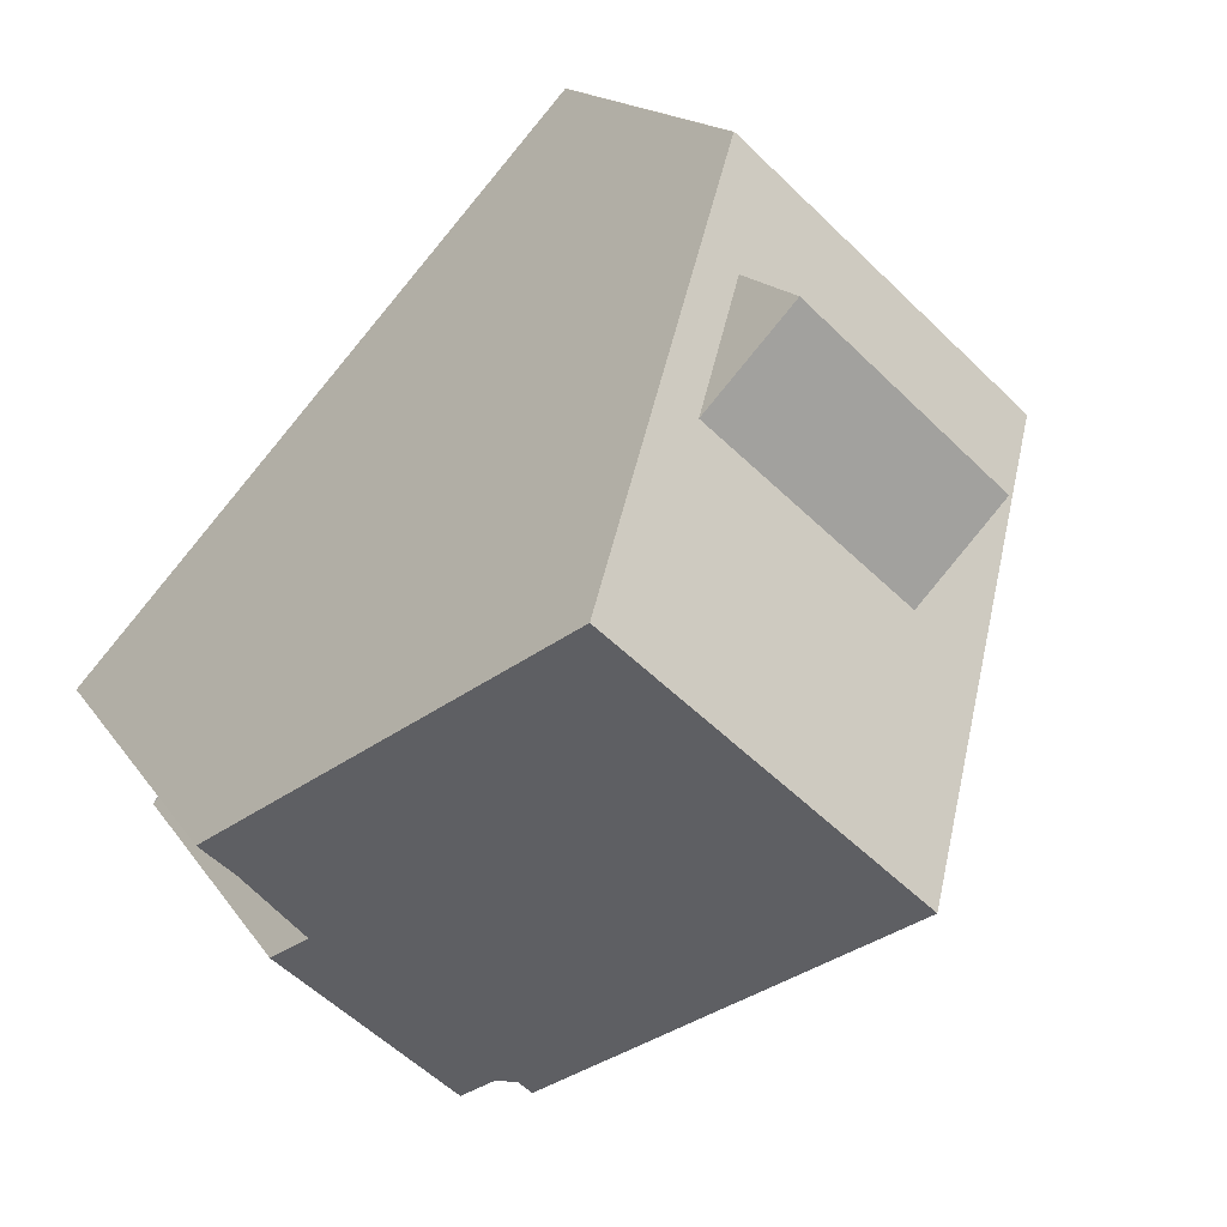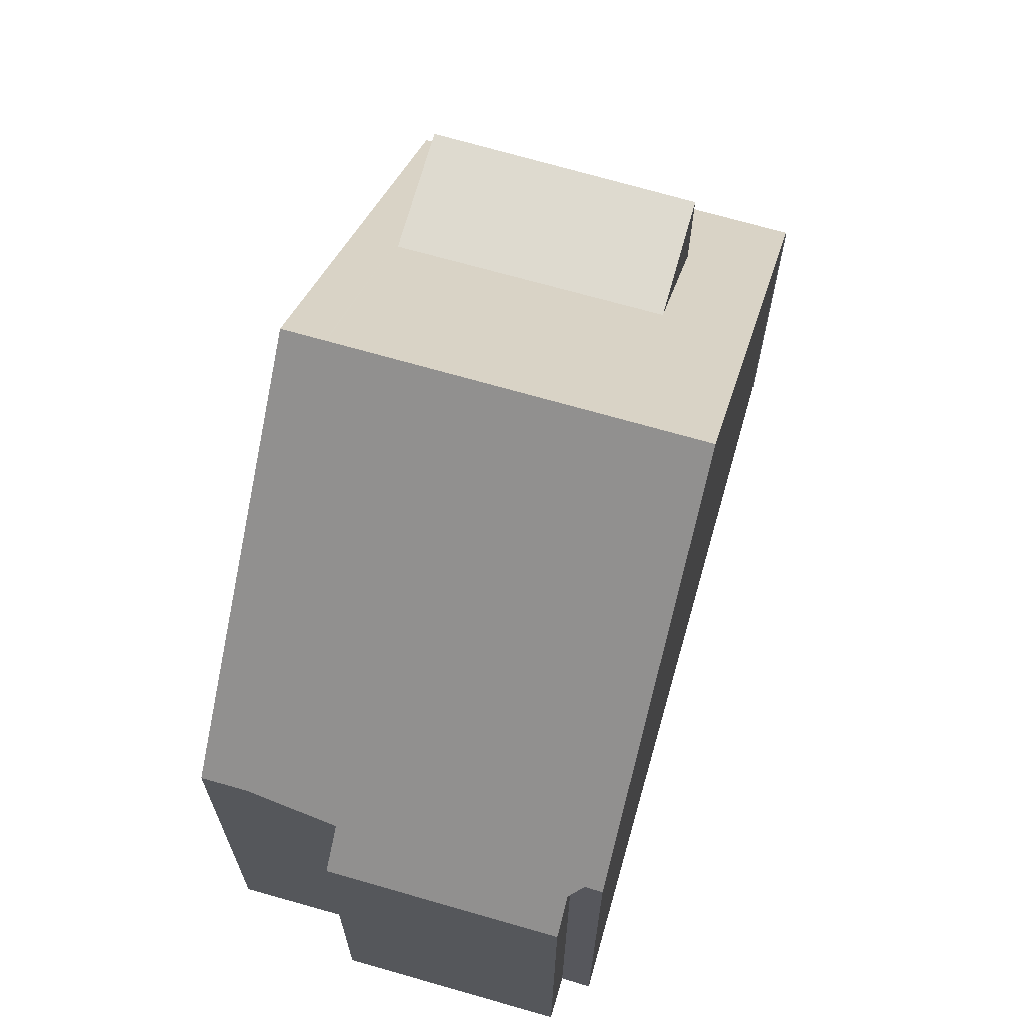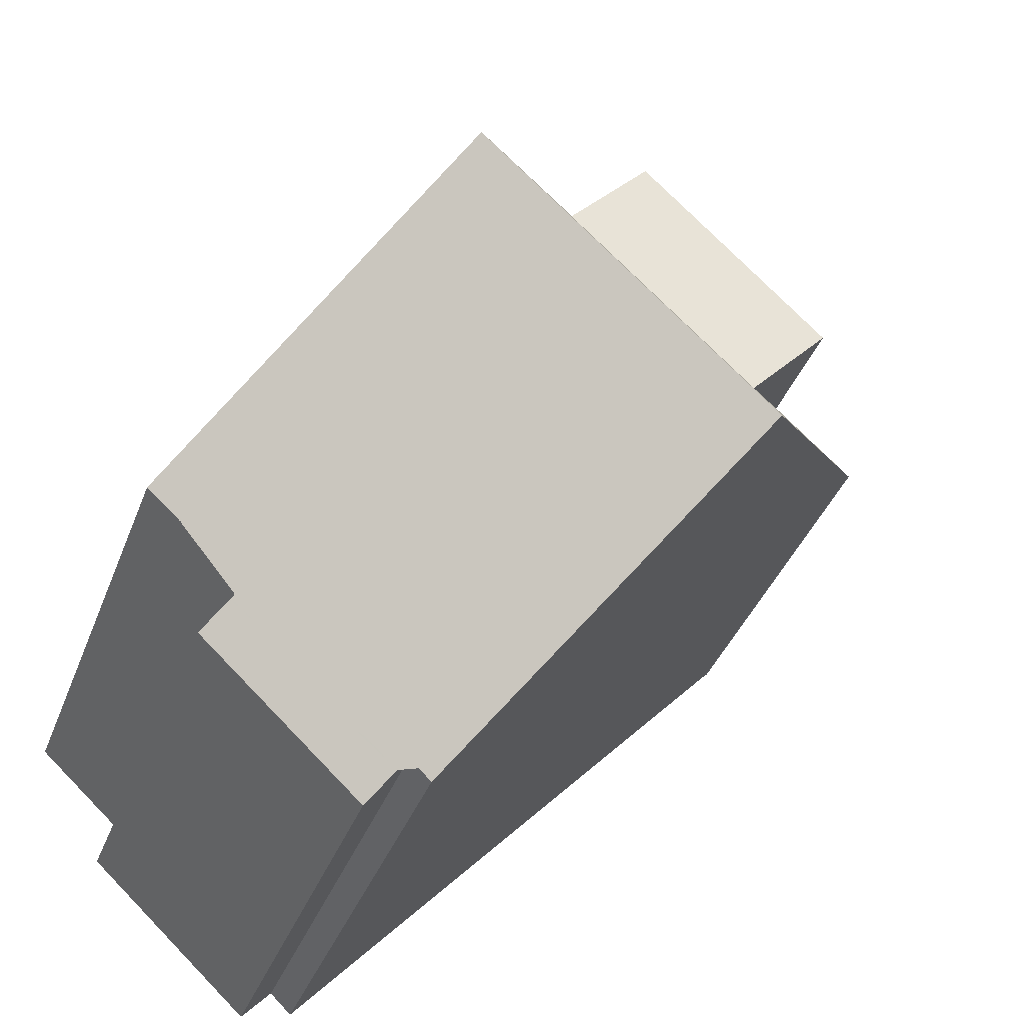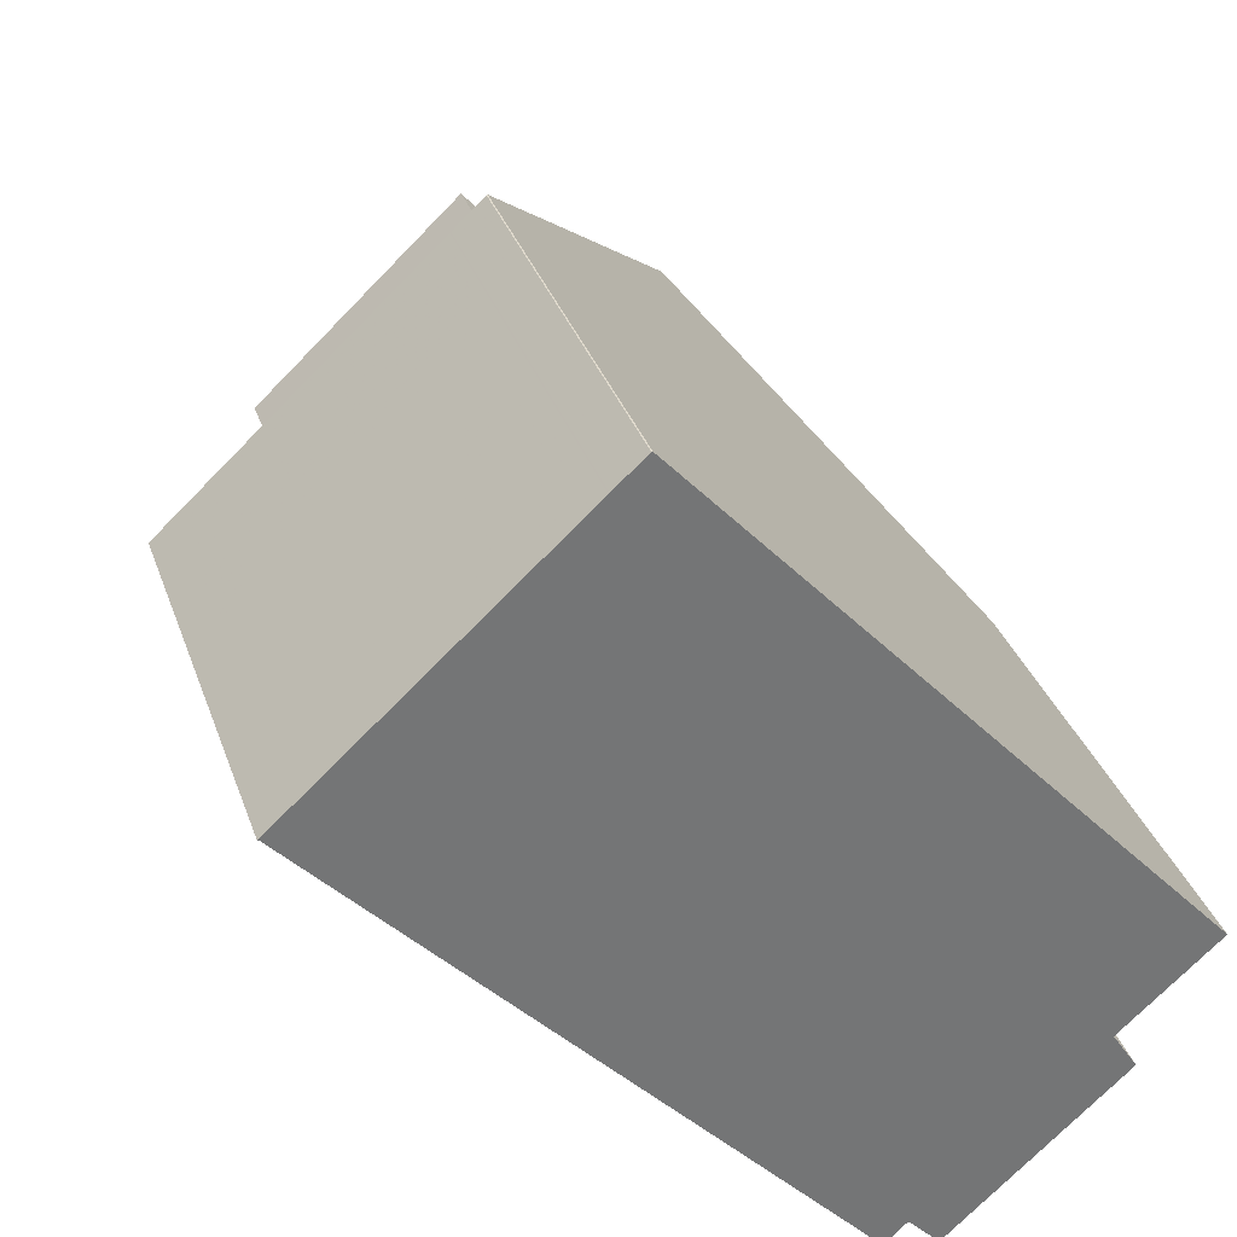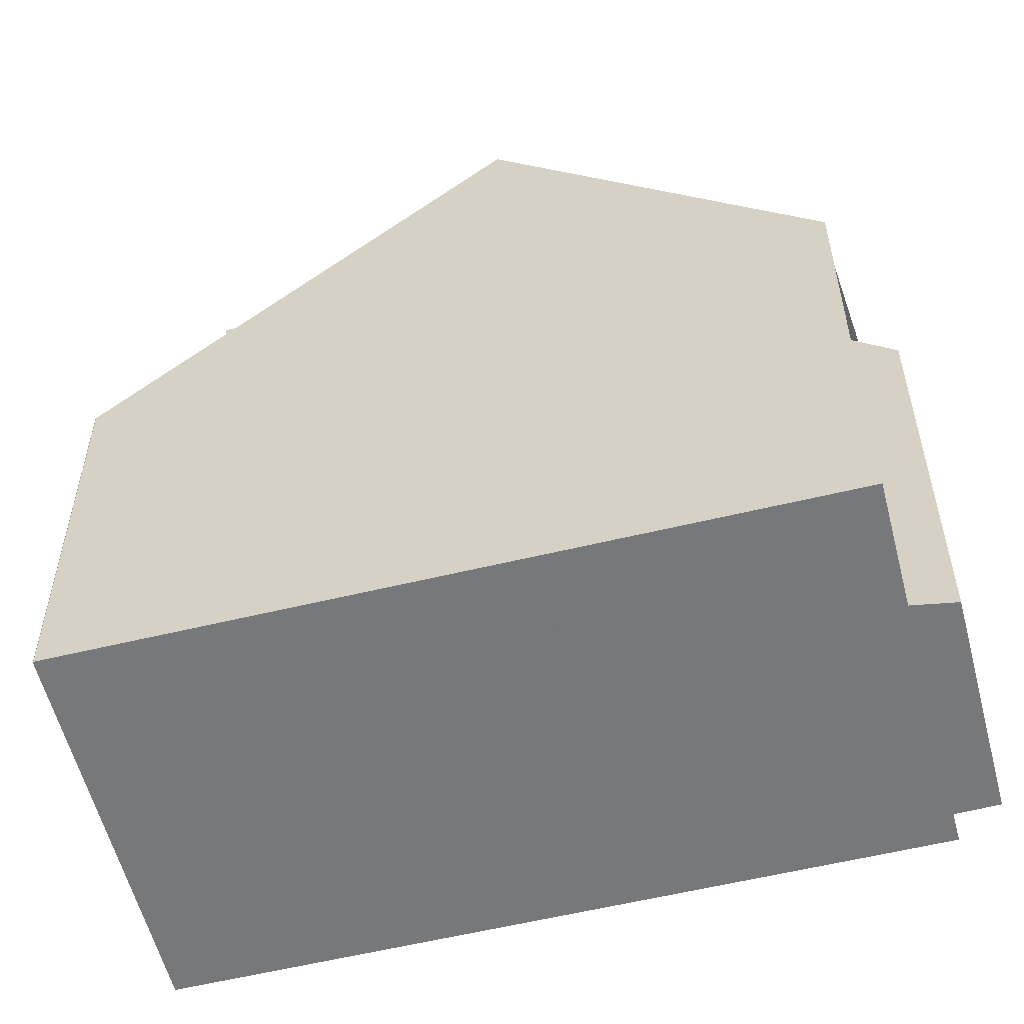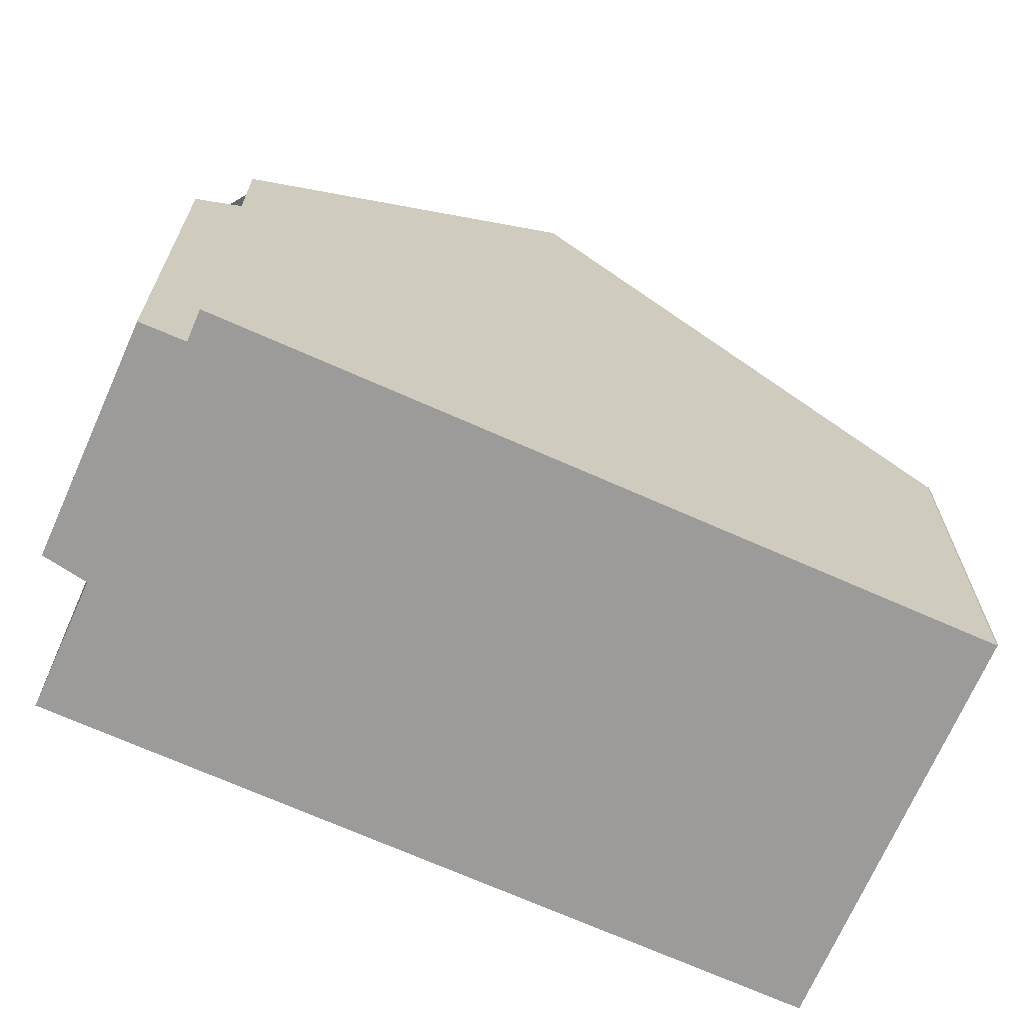
<metadata>
{"format":"obj","ext":"obj","renderer":"f3d","projection":"perspective","resolution":1024,"background":"white","views":[{"elev":15.0,"azim":-21.0,"up":"+Y"},{"elev":69.5,"azim":-26.4,"up":"+Z"},{"elev":-38.6,"azim":-19.5,"up":"+Y"},{"elev":33.9,"azim":162.2,"up":"+Y"},{"elev":-57.3,"azim":-118.0,"up":"+Z"},{"elev":-69.9,"azim":23.8,"up":"+Z"}]}
</metadata>
<code>
v -429.8 -217.5 6.476
v -425.9 -221.1 6.419
v -426.2 -220.8 6.431
v -426.6 -221.2 5.861
v -428.8 -219.2 5.894
v -428.4 -218.8 6.463
v -423 -210.1 5.545
v -423 -210.1 5.535
v -419.1 -213.7 5.498
v -419.1 -213.7 5.508
v -422.8 -217.8 10.7
v -426.8 -214.2 10.75
v -424.5 -219.6 8.358
v -428.4 -216 8.418
v -428.5 -216.1 8.28
v -424.6 -219.7 8.208
v -428 -216.4 8.412
v -428.1 -216.5 8.273
v -429.3 -217.9 6.472
v -426.8 -214.2 10.75
v -422.8 -217.8 10.7
v -425.2 -212.5 8.558
v -421.3 -216 8.498
v -423.3 -213.9 8.379
v -421.2 -215.9 8.34
v -425.1 -212.4 8.41
v -424.6 -212.8 8.402
v -422 -215.1 8.356
v -426.3 -214.6 10.74
v -426.3 -214.6 10.74
v -424.8 -212.9 8.552
v -422.6 -210.5 5.531
v -424.7 -212.8 8.403
v -419.2 -213.8 5.65
v -422.7 -210.6 5.678
v -423.1 -210.2 5.682
v -420.1 -214.7 6.794
v -423.5 -211.5 6.823
v -424 -211.1 6.826
v -423.5 -211.5 6.823
v -423.5 -211.5 8.446
v -420.9 -213.9 8.398
v -420.9 -213.9 6.801
v -422.8 -217.8 10.7
v -424.5 -219.6 8.358
v -422.8 -217.8 10.7
v -421.3 -216 8.499
v -419.2 -213.8 5.65
v -419.1 -213.7 5.498
v -421.2 -215.9 8.34
v -420.1 -214.7 6.794
v -424.6 -219.7 8.209
v -425.9 -221.1 6.419
v -426.3 -220.9 6.285
v -428.5 -218.9 6.318
v -419.5 -214.1 6.039
v -423 -210.9 6.068
v -419.5 -214.1 6.039
v -423.4 -210.5 6.071
v -426.3 -214.6 10.74
v -427.9 -216.4 8.411
v -426.3 -214.6 10.74
v -424.7 -212.9 8.551
v -422.7 -210.6 5.678
v -422.6 -210.5 5.53
v -424.6 -212.8 8.402
v -423 -210.9 6.068
v -423.5 -211.5 6.823
v -428 -216.5 8.272
v -429.3 -217.9 6.472
v -423.5 -211.5 8.446
v -424.6 -212.8 8.402
v -423.5 -211.5 6.823
v -423.5 -211.5 8.446
v -419.4 -214 5.854
v -422.9 -210.8 5.898
v -422.9 -210.8 5.898
v -419.4 -214 5.854
v -423.3 -210.4 5.904
v -423.6 -217.1 10.71
v -425.2 -218.9 8.369
v -423.6 -217.1 10.71
v -422 -215.4 8.51
v -420 -213.1 5.656
v -419.9 -213 5.505
v -421.9 -215.3 8.353
v -420.1 -213.3 5.863
v -420.8 -214 6.8
v -425.3 -219 8.222
v -426.7 -220.5 6.291
v -427 -220.9 5.867
v -420.2 -213.4 6.045
v -422.2 -212.7 8.422
v -422.2 -212.7 6.812
v -422.2 -212.7 8.422
v -425 -215.8 10.73
v -426.7 -217.6 8.392
v -425 -215.8 10.73
v -423.5 -214.1 8.532
v -421.4 -211.8 5.667
v -421.3 -211.7 5.519
v -423.3 -213.9 8.379
v -421.6 -212 5.882
v -422.2 -212.7 6.812
v -426.8 -217.7 8.248
v -428.1 -219.2 6.312
v -428.4 -219.5 5.888
v -421.7 -212.1 6.057
v -423 -210.9 6.068
v -423.6 -211.5 6.823
v -422.9 -210.8 5.899
v -422.7 -210.6 5.678
v -426.3 -214.6 10.74
v -424.7 -212.7 8.403
v -426.3 -214.6 10.74
v -428 -216.4 8.412
v -428.1 -216.5 8.273
v -429.4 -217.9 6.473
v -424.8 -212.9 8.552
v -422.6 -210.5 5.531
v -423 -217.6 10.71
v -423 -217.6 10.71
v -424.7 -219.4 8.361
v -421.4 -215.9 8.501
v -419.3 -213.5 5.5
v -419.4 -213.6 5.651
v -421.3 -215.8 8.343
v -419.6 -213.8 5.856
v -420.2 -214.5 6.795
v -424.8 -219.5 8.212
v -426 -220.9 6.426
v -419.7 -213.9 6.041
v -423.7 -217 10.71
v -423.7 -217 10.71
v -425.3 -218.8 8.371
v -422.1 -215.3 8.512
v -420 -212.9 5.506
v -420.1 -213 5.657
v -422 -215.1 8.356
v -420.2 -213.2 5.865
v -420.9 -213.9 6.801
v -425.5 -218.9 8.224
v -426.8 -220.4 6.293
v -427.1 -220.7 5.869
v -420.4 -213.3 6.046
v -420.9 -213.9 8.398
v -420.9 -213.9 6.801
v -422 -215.1 8.356
v -420.9 -213.9 8.398
v -426.3 -220.9 6.27
v -426.7 -220.6 6.274
v -426.8 -220.4 6.275
v -428.1 -219.2 6.288
v -428.5 -218.9 6.292
v -428.5 -216.1 8.28
v -429.8 -217.5 6.476
v -429.8 -217.5 0
v -428.5 -216.1 0
v -425.9 -221.1 6.419
v -425.9 -221.1 6.419
v -425.9 -221.1 0
v -425.9 -221.1 0
v -426.3 -220.9 6.285
v -426.2 -220.8 6.431
v -426.2 -220.8 0
v -426.3 -220.9 0
v -427 -220.9 5.867
v -426.6 -221.2 5.861
v -426.6 -221.2 0
v -427 -220.9 -8.882e-16
v -428.5 -218.9 6.292
v -428.8 -219.2 5.894
v -428.8 -219.2 0
v -428.5 -218.9 0
v -429.3 -217.9 6.472
v -428.4 -218.8 6.463
v -428.4 -218.8 0
v -429.3 -217.9 0
v -423 -210.1 5.535
v -423 -210.1 5.545
v -423 -210.1 0
v -423 -210.1 0
v -422.6 -210.5 5.531
v -423 -210.1 5.535
v -423 -210.1 0
v -422.6 -210.5 8.882e-16
v -419.1 -213.7 5.508
v -419.1 -213.7 5.498
v -419.1 -213.7 0
v -419.1 -213.7 0
v -419.2 -213.8 5.65
v -419.1 -213.7 5.508
v -419.1 -213.7 0
v -419.2 -213.8 0
v -424.5 -219.6 8.358
v -422.8 -217.8 10.7
v -422.8 -217.8 -1.776e-15
v -424.5 -219.6 0
v -424.6 -219.7 8.208
v -424.5 -219.6 8.358
v -424.5 -219.6 0
v -424.6 -219.7 0
v -426.8 -214.2 10.75
v -428.4 -216 8.418
v -428.4 -216 0
v -426.8 -214.2 0
v -428.4 -216 8.418
v -428.5 -216.1 8.28
v -428.5 -216.1 0
v -428.4 -216 0
v -425.9 -221.1 6.419
v -424.6 -219.7 8.208
v -424.6 -219.7 0
v -425.9 -221.1 0
v -429.4 -217.9 6.473
v -429.3 -217.9 6.472
v -429.3 -217.9 0
v -429.4 -217.9 0
v -425.2 -212.5 8.558
v -426.8 -214.2 10.75
v -426.8 -214.2 0
v -425.2 -212.5 0
v -425.1 -212.4 8.41
v -425.2 -212.5 8.558
v -425.2 -212.5 0
v -425.1 -212.4 1.776e-15
v -422.8 -217.8 10.7
v -421.3 -216 8.498
v -421.3 -216 0
v -422.8 -217.8 -1.776e-15
v -421.3 -216 8.498
v -421.2 -215.9 8.34
v -421.2 -215.9 0
v -421.3 -216 0
v -424 -211.1 6.826
v -425.1 -212.4 8.41
v -425.1 -212.4 1.776e-15
v -424 -211.1 8.882e-16
v -422.6 -210.5 5.53
v -422.6 -210.5 5.531
v -422.6 -210.5 0
v -422.6 -210.5 0
v -419.4 -214 5.854
v -419.2 -213.8 5.65
v -419.2 -213.8 0
v -419.4 -214 0
v -423 -210.1 5.545
v -423.1 -210.2 5.682
v -423.1 -210.2 0
v -423 -210.1 0
v -421.2 -215.9 8.34
v -420.1 -214.7 6.794
v -420.1 -214.7 0
v -421.2 -215.9 0
v -423.4 -210.5 6.071
v -424 -211.1 6.826
v -424 -211.1 8.882e-16
v -423.4 -210.5 0
v -419.1 -213.7 5.498
v -419.1 -213.7 5.498
v -419.1 -213.7 8.882e-16
v -419.1 -213.7 0
v -426 -220.9 6.426
v -425.9 -221.1 6.419
v -425.9 -221.1 0
v -426 -220.9 0
v -426.3 -220.9 6.27
v -426.3 -220.9 6.285
v -426.3 -220.9 0
v -426.3 -220.9 -8.882e-16
v -428.4 -218.8 6.463
v -428.5 -218.9 6.318
v -428.5 -218.9 0
v -428.4 -218.8 0
v -420.1 -214.7 6.794
v -419.5 -214.1 6.039
v -419.5 -214.1 0
v -420.1 -214.7 0
v -423.3 -210.4 5.904
v -423.4 -210.5 6.071
v -423.4 -210.5 0
v -423.3 -210.4 0
v -421.3 -211.7 5.519
v -422.6 -210.5 5.53
v -422.6 -210.5 0
v -421.3 -211.7 0
v -429.3 -217.9 6.472
v -429.3 -217.9 6.472
v -429.3 -217.9 0
v -429.3 -217.9 0
v -419.5 -214.1 6.039
v -419.4 -214 5.854
v -419.4 -214 0
v -419.5 -214.1 0
v -423.1 -210.2 5.682
v -423.3 -210.4 5.904
v -423.3 -210.4 0
v -423.1 -210.2 0
v -419.3 -213.5 5.5
v -419.9 -213 5.505
v -419.9 -213 0
v -419.3 -213.5 0
v -427.1 -220.7 5.869
v -427 -220.9 5.867
v -427 -220.9 -8.882e-16
v -427.1 -220.7 0
v -420 -212.9 5.506
v -421.3 -211.7 5.519
v -421.3 -211.7 0
v -420 -212.9 8.882e-16
v -428.8 -219.2 5.894
v -428.4 -219.5 5.888
v -428.4 -219.5 0
v -428.8 -219.2 0
v -429.8 -217.5 6.476
v -429.4 -217.9 6.473
v -429.4 -217.9 0
v -429.8 -217.5 0
v -422.6 -210.5 5.531
v -422.6 -210.5 5.531
v -422.6 -210.5 8.882e-16
v -422.6 -210.5 0
v -419.1 -213.7 5.498
v -419.3 -213.5 5.5
v -419.3 -213.5 0
v -419.1 -213.7 8.882e-16
v -426.2 -220.8 6.431
v -426 -220.9 6.426
v -426 -220.9 0
v -426.2 -220.8 0
v -419.9 -213 5.505
v -420 -212.9 5.506
v -420 -212.9 8.882e-16
v -419.9 -213 0
v -428.4 -219.5 5.888
v -427.1 -220.7 5.869
v -427.1 -220.7 0
v -428.4 -219.5 0
v -426.6 -221.2 5.861
v -426.3 -220.9 6.27
v -426.3 -220.9 -8.882e-16
v -426.6 -221.2 0
v -428.5 -218.9 6.318
v -428.5 -218.9 6.292
v -428.5 -218.9 0
v -428.5 -218.9 0
v -429.8 -217.5 0
v -423 -210.1 0
v -423 -210.1 0
v -419.1 -213.7 0
v -419.1 -213.7 0
v -425.9 -221.1 0
v -426.2 -220.8 0
v -426.6 -221.2 0
v -428.8 -219.2 0
v -428.4 -218.8 0
f 116 14 12 113
f 118 1 15 117
f 117 15 14 116
f 45 13 16 52
f 52 16 2 53
f 115 20 22 119
f 112 36 7 8 120
f 119 22 26 114
f 46 11 13 45
f 47 23 21 44
f 49 9 10 34 48
f 50 25 23 47
f 75 48 34 78
f 111 79 36 112
f 51 37 25 50
f 114 26 39 110
f 40 27 41
f 42 28 43
f 123 81 82 122
f 121 80 83 124
f 126 84 85 125
f 124 83 86 127
f 128 87 84 126
f 127 86 88 129
f 130 89 81 123
f 131 3 54 90 89 130
f 151 90 54 150
f 129 88 92 132
f 58 37 51 56
f 110 39 59 109
f 61 17 29 62
f 60 30 31 63
f 64 35 32 65
f 63 31 33 66
f 77 35 64 76
f 66 33 38 68
f 69 18 17 61
f 70 19 18 69
f 68 38 57 67
f 24 72 71 93
f 94 73 74 95
f 132 92 87 128
f 76 67 57 77
f 78 58 56 75
f 109 59 79 111
f 135 97 98 134
f 133 96 99 136
f 138 100 101 137
f 136 99 102 139
f 140 103 100 138
f 142 105 97 135
f 143 106 105 142
f 153 106 143 152
f 141 104 108 145
f 145 108 103 140
f 97 61 62 98
f 96 60 63 99
f 100 64 65 101
f 99 63 66 102
f 103 76 64 100
f 105 69 61 97
f 106 55 6 70 69 105
f 154 55 106 153
f 104 68 67 108
f 108 67 76 103
f 109 57 38 110
f 111 77 57 109
f 112 35 77 111
f 110 38 33 114
f 113 29 17 116
f 117 18 19 118
f 116 17 18 117
f 119 31 30 115
f 120 32 35 112
f 114 33 31 119
f 122 46 45 123
f 124 47 44 121
f 125 49 48 126
f 127 50 47 124
f 126 48 75 128
f 129 51 50 127
f 123 45 52 130
f 130 52 53 131
f 132 56 51 129
f 128 75 56 132
f 134 82 81 135
f 136 83 80 133
f 137 85 84 138
f 139 86 83 136
f 138 84 87 140
f 141 88 86 139
f 135 81 89 142
f 142 89 90 143
f 152 143 90 151
f 145 92 88 141
f 140 87 92 145
f 148 24 93 146
f 147 94 95 149
f 150 4 91 151
f 152 144 107 153
f 153 107 5 154
f 151 91 144 152
f 156 157 158 155
f 160 161 162 159
f 164 165 166 163
f 168 169 170 167
f 172 173 174 171
f 176 177 178 175
f 180 181 182 179
f 184 185 186 183
f 188 189 190 187
f 192 193 194 191
f 196 197 198 195
f 200 201 202 199
f 204 205 206 203
f 208 209 210 207
f 212 213 214 211
f 216 217 218 215
f 220 221 222 219
f 224 225 226 223
f 228 229 230 227
f 232 233 234 231
f 236 237 238 235
f 240 241 242 239
f 244 245 246 243
f 248 249 250 247
f 252 253 254 251
f 256 257 258 255
f 260 261 262 259
f 264 265 266 263
f 268 269 270 267
f 272 273 274 271
f 276 277 278 275
f 280 281 282 279
f 284 285 286 283
f 288 289 290 287
f 292 293 294 291
f 296 297 298 295
f 300 301 302 299
f 304 305 306 303
f 308 309 310 307
f 312 313 314 311
f 316 317 318 315
f 320 321 322 319
f 324 325 326 323
f 328 329 330 327
f 332 333 334 331
f 336 337 338 335
f 340 341 342 339
f 344 345 346 343
f 348 349 350 351 352 353 354 355 356 347

</code>
